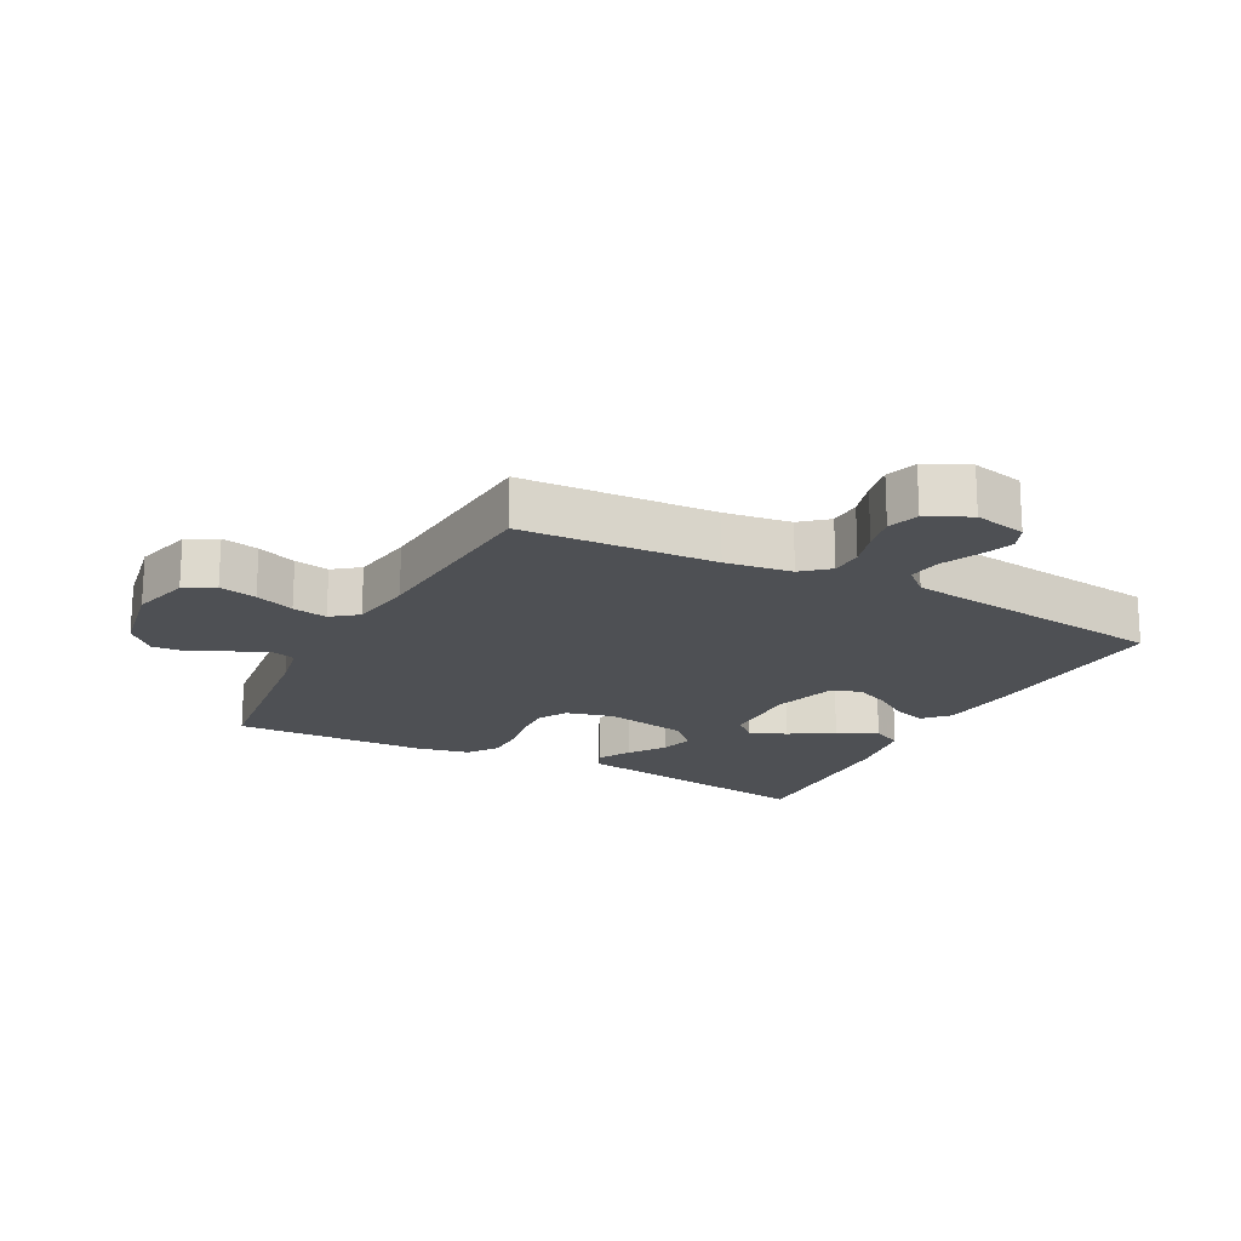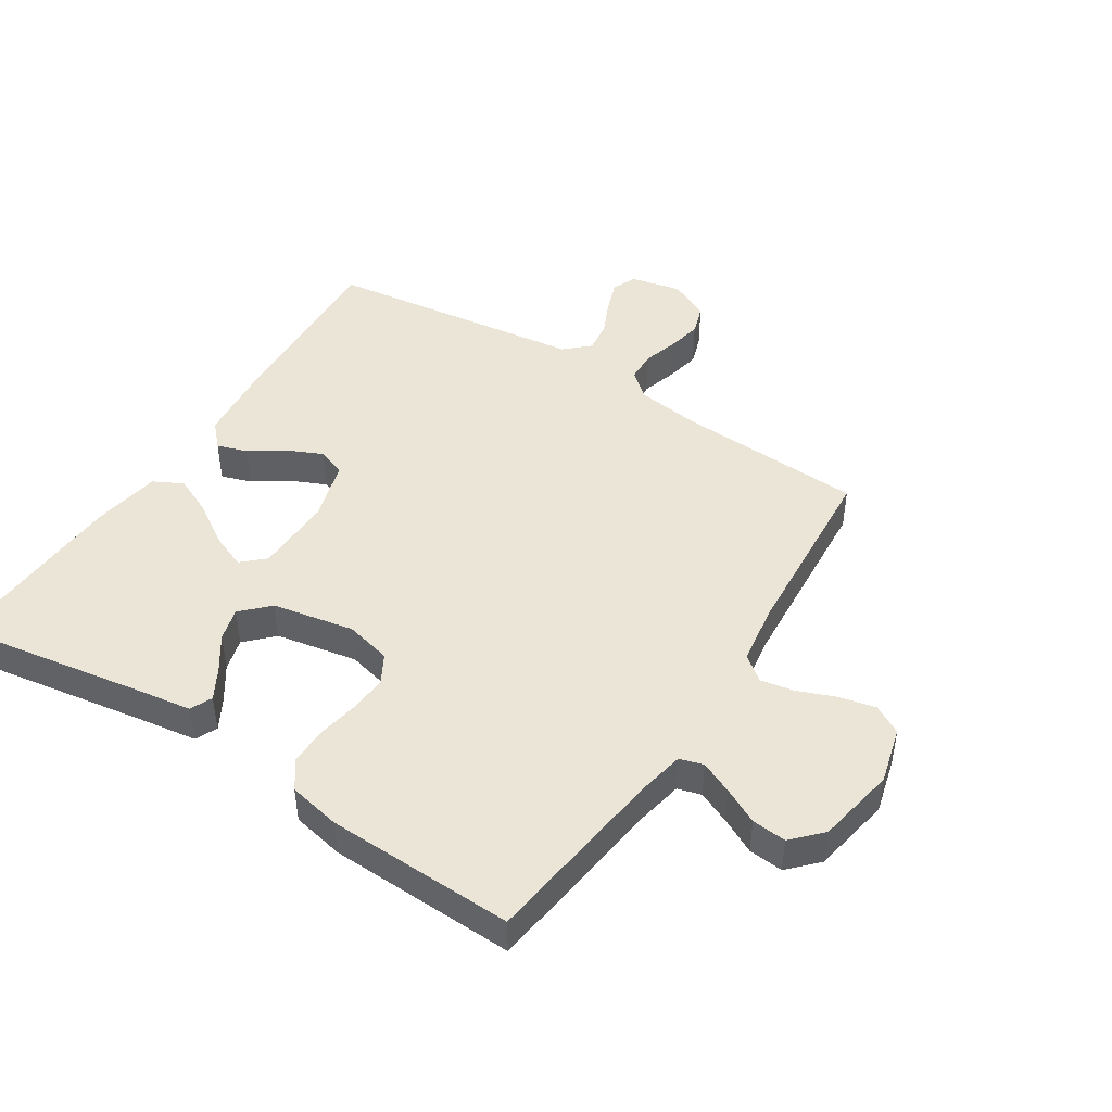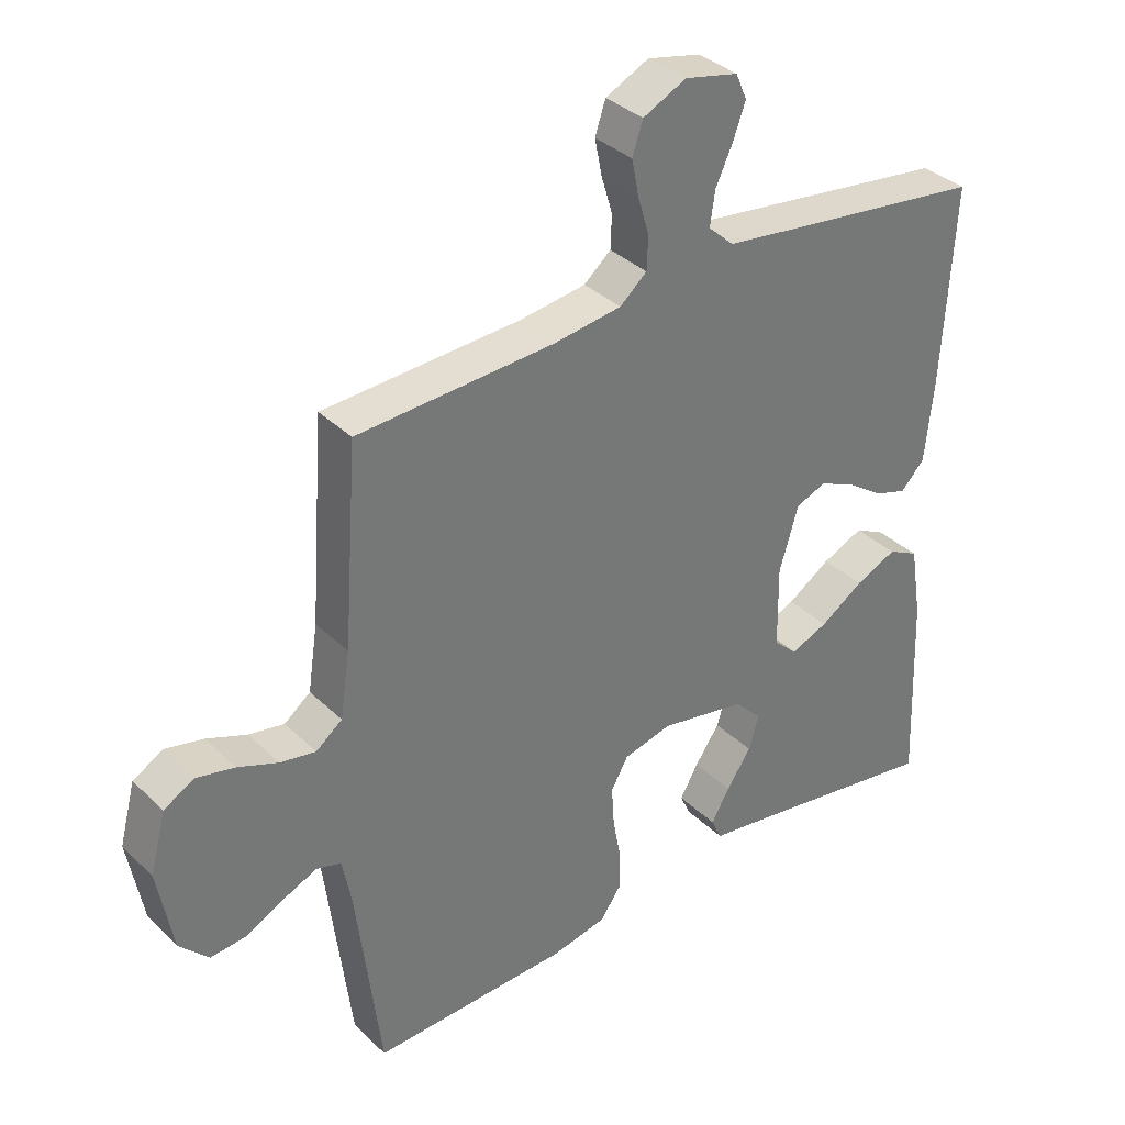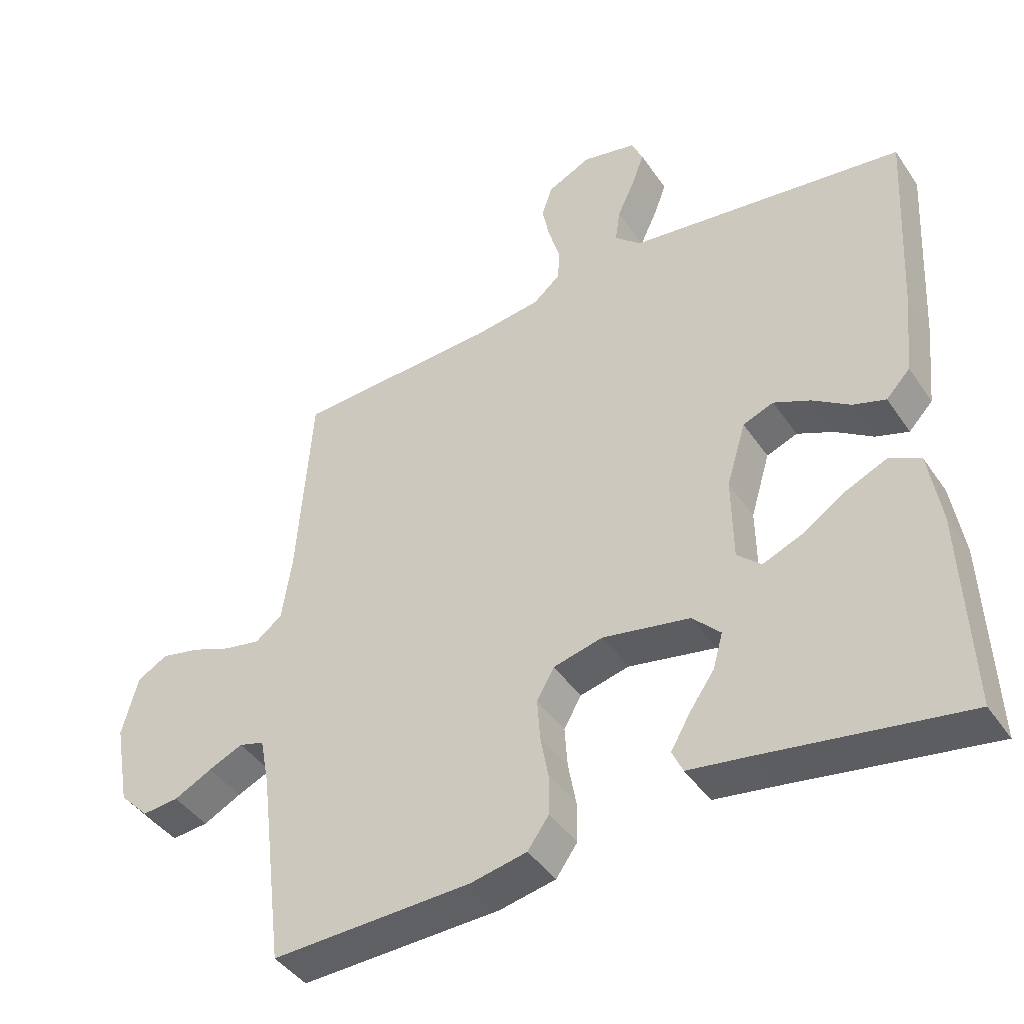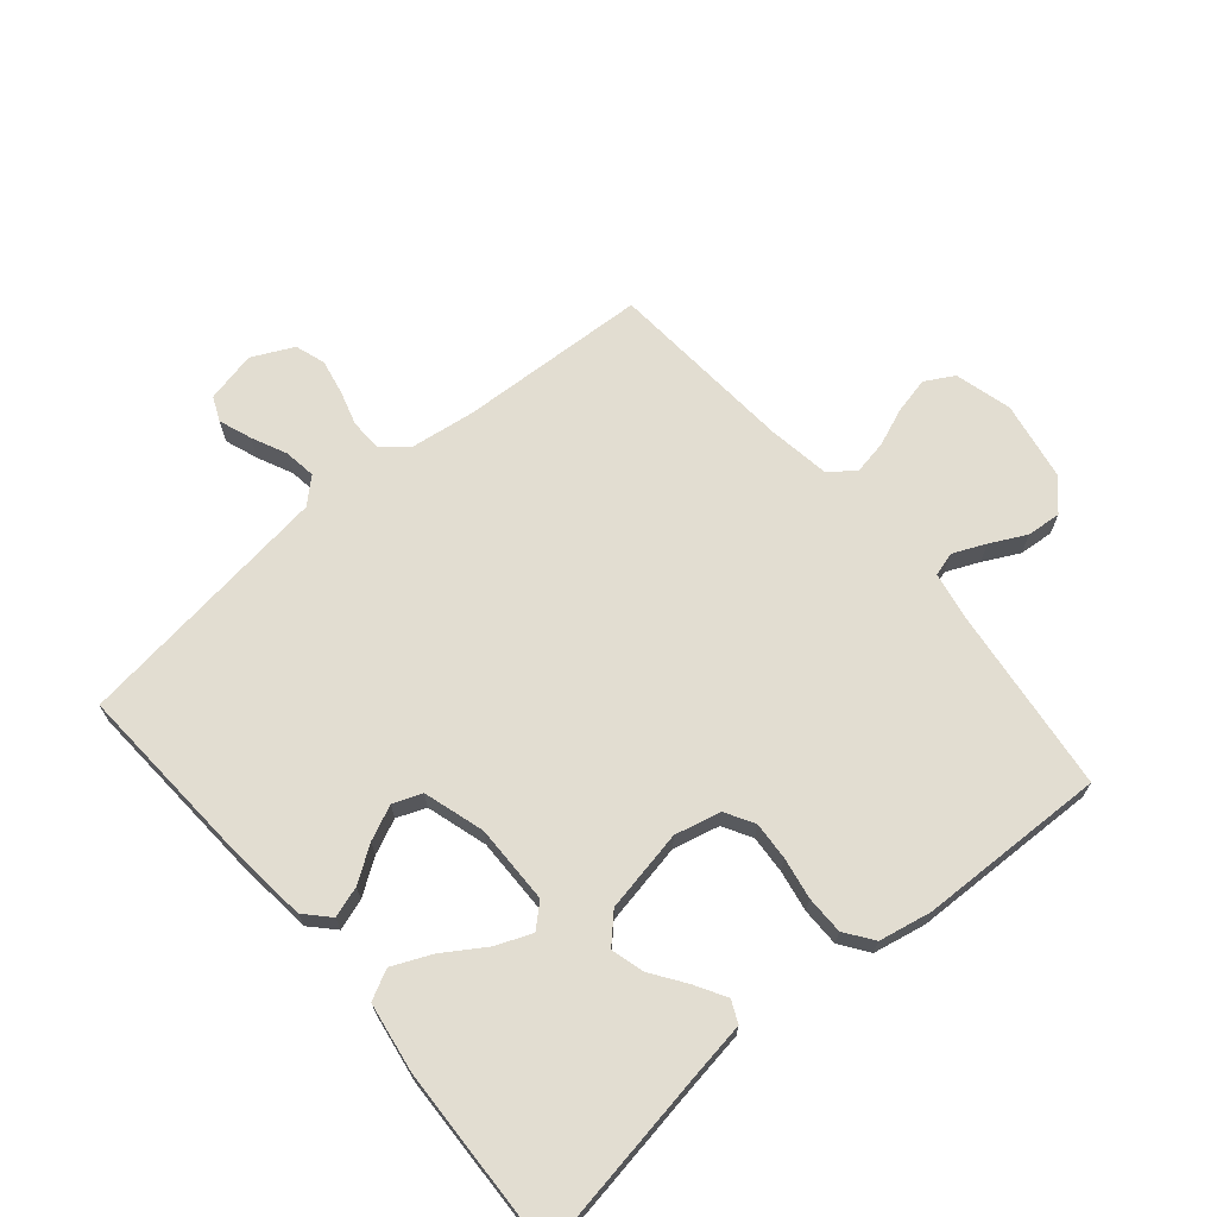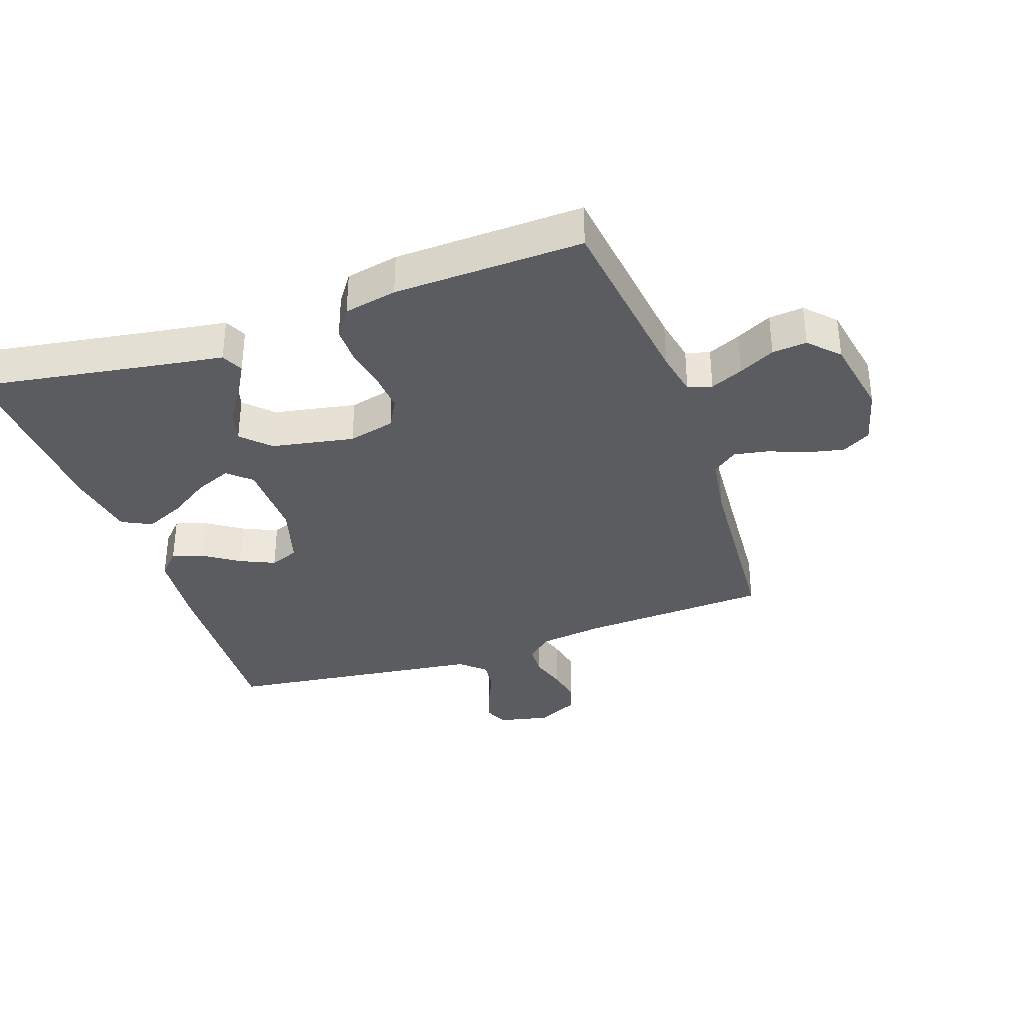
<metadata>
{"format":"obj","ext":"obj","renderer":"f3d","projection":"perspective","resolution":1024,"background":"white","views":[{"elev":-18.7,"azim":-27.6,"up":"+Y"},{"elev":45.6,"azim":-147.3,"up":"+Y"},{"elev":35.2,"azim":-38.6,"up":"+Z"},{"elev":-42.9,"azim":31.6,"up":"+Z"},{"elev":68.4,"azim":139.7,"up":"+Y"},{"elev":-34.9,"azim":-160.7,"up":"+Y"}]}
</metadata>
<code>
v -0.5 0.07 0.5
v -0.2 0.07 0.515
v -0.097 0.07 0.529
v -0.056 0.07 0.564
v -0.054 0.07 0.614
v -0.071 0.07 0.671
v -0.082 0.07 0.726
v -0.066 0.07 0.774
v 0 0.07 0.806
v 0.081 0.07 0.788
v 0.098 0.07 0.749
v 0.079 0.07 0.697
v 0.053 0.07 0.641
v 0.046 0.07 0.59
v 0.085 0.07 0.554
v 0.2 0.07 0.539
v 0.5 0.07 0.5
v 0.483 0.07 0.2
v 0.47 0.07 0.074
v 0.434 0.07 0.036
v 0.385 0.07 0.052
v 0.329 0.07 0.09
v 0.274 0.07 0.115
v 0.228 0.07 0.097
v 0.199 0.07 0
v 0.201 0.07 -0.126
v 0.237 0.07 -0.159
v 0.294 0.07 -0.136
v 0.36 0.07 -0.093
v 0.423 0.07 -0.065
v 0.47 0.07 -0.089
v 0.488 0.07 -0.2
v 0.5 0.07 -0.5
v 0.2 0.07 -0.451
v 0.108 0.07 -0.437
v 0.092 0.07 -0.402
v 0.12 0.07 -0.353
v 0.158 0.07 -0.298
v 0.173 0.07 -0.245
v 0.131 0.07 -0.202
v 0 0.07 -0.177
v -0.074 0.07 -0.195
v -0.1 0.07 -0.241
v -0.096 0.07 -0.302
v -0.084 0.07 -0.368
v -0.084 0.07 -0.429
v -0.116 0.07 -0.474
v -0.2 0.07 -0.491
v -0.5 0.07 -0.5
v -0.537 0.07 -0.2
v -0.551 0.07 -0.127
v -0.589 0.07 -0.116
v -0.641 0.07 -0.139
v -0.698 0.07 -0.168
v -0.753 0.07 -0.173
v -0.797 0.07 -0.127
v -0.82 0.07 0
v -0.796 0.07 0.091
v -0.75 0.07 0.117
v -0.692 0.07 0.104
v -0.631 0.07 0.08
v -0.577 0.07 0.07
v -0.537 0.07 0.101
v -0.522 0.07 0.2
v -0.5 0 0.5
v -0.2 0 0.515
v -0.097 0 0.529
v -0.056 0 0.564
v -0.054 0 0.614
v -0.071 0 0.671
v -0.082 0 0.726
v -0.066 0 0.774
v 0 0 0.806
v 0.081 0 0.788
v 0.098 0 0.749
v 0.079 0 0.697
v 0.053 0 0.641
v 0.046 0 0.59
v 0.085 0 0.554
v 0.2 0 0.539
v 0.5 0 0.5
v 0.483 0 0.2
v 0.47 0 0.074
v 0.434 0 0.036
v 0.385 0 0.052
v 0.329 0 0.09
v 0.274 0 0.115
v 0.228 0 0.097
v 0.199 0 0
v 0.201 0 -0.126
v 0.237 0 -0.159
v 0.294 0 -0.136
v 0.36 0 -0.093
v 0.423 0 -0.065
v 0.47 0 -0.089
v 0.488 0 -0.2
v 0.5 0 -0.5
v 0.2 0 -0.451
v 0.108 0 -0.437
v 0.092 0 -0.402
v 0.12 0 -0.353
v 0.158 0 -0.298
v 0.173 0 -0.245
v 0.131 0 -0.202
v 0 0 -0.177
v -0.074 0 -0.195
v -0.1 0 -0.241
v -0.096 0 -0.302
v -0.084 0 -0.368
v -0.084 0 -0.429
v -0.116 0 -0.474
v -0.2 0 -0.491
v -0.5 0 -0.5
v -0.537 0 -0.2
v -0.551 0 -0.127
v -0.589 0 -0.116
v -0.641 0 -0.139
v -0.698 0 -0.168
v -0.753 0 -0.173
v -0.797 0 -0.127
v -0.82 0 0
v -0.796 0 0.091
v -0.75 0 0.117
v -0.692 0 0.104
v -0.631 0 0.08
v -0.577 0 0.07
v -0.537 0 0.101
v -0.522 0 0.2
f 58 59 60 61
f 58 61 62
f 57 58 62
f 56 57 62
f 53 54 55 56
f 52 53 56 62
f 51 52 62 63
f 47 48 49 50
f 44 45 46 47
f 43 44 47 50
f 42 43 50 51
f 35 36 37 38
f 34 35 38
f 34 38 39
f 33 34 39
f 32 33 39 40
f 28 29 30 31
f 27 28 31 32
f 19 20 21 22
f 19 22 23
f 16 17 18 19
f 15 16 19 23
f 14 15 23 24
f 10 11 12 13
f 8 9 10 13
f 8 13 14
f 5 6 7 8
f 5 8 14 24
f 64 1 2
f 64 2 3
f 63 64 3
f 41 42 51 63
f 41 63 3 4
f 27 32 40 41
f 26 27 41
f 25 26 41 4
f 4 5 24 25
f 125 124 123 122
f 126 125 122
f 126 122 121
f 126 121 120
f 120 119 118 117
f 126 120 117 116
f 127 126 116 115
f 114 113 112 111
f 111 110 109 108
f 114 111 108 107
f 115 114 107 106
f 102 101 100 99
f 102 99 98
f 103 102 98
f 103 98 97
f 104 103 97 96
f 95 94 93 92
f 96 95 92 91
f 86 85 84 83
f 87 86 83
f 83 82 81 80
f 87 83 80 79
f 88 87 79 78
f 77 76 75 74
f 77 74 73 72
f 78 77 72
f 72 71 70 69
f 88 78 72 69
f 66 65 128
f 67 66 128
f 67 128 127
f 127 115 106 105
f 68 67 127 105
f 105 104 96 91
f 105 91 90
f 68 105 90 89
f 89 88 69 68
f 1 65 66 2
f 2 66 67 3
f 3 67 68 4
f 4 68 69 5
f 5 69 70 6
f 6 70 71 7
f 7 71 72 8
f 8 72 73 9
f 9 73 74 10
f 10 74 75 11
f 11 75 76 12
f 12 76 77 13
f 13 77 78 14
f 14 78 79 15
f 15 79 80 16
f 16 80 81 17
f 17 81 82 18
f 18 82 83 19
f 19 83 84 20
f 20 84 85 21
f 21 85 86 22
f 22 86 87 23
f 23 87 88 24
f 24 88 89 25
f 25 89 90 26
f 26 90 91 27
f 27 91 92 28
f 28 92 93 29
f 29 93 94 30
f 30 94 95 31
f 31 95 96 32
f 32 96 97 33
f 33 97 98 34
f 34 98 99 35
f 35 99 100 36
f 36 100 101 37
f 37 101 102 38
f 38 102 103 39
f 39 103 104 40
f 40 104 105 41
f 41 105 106 42
f 42 106 107 43
f 43 107 108 44
f 44 108 109 45
f 45 109 110 46
f 46 110 111 47
f 47 111 112 48
f 48 112 113 49
f 49 113 114 50
f 50 114 115 51
f 51 115 116 52
f 52 116 117 53
f 53 117 118 54
f 54 118 119 55
f 55 119 120 56
f 56 120 121 57
f 57 121 122 58
f 58 122 123 59
f 59 123 124 60
f 60 124 125 61
f 61 125 126 62
f 62 126 127 63
f 63 127 128 64
f 64 128 65 1

</code>
